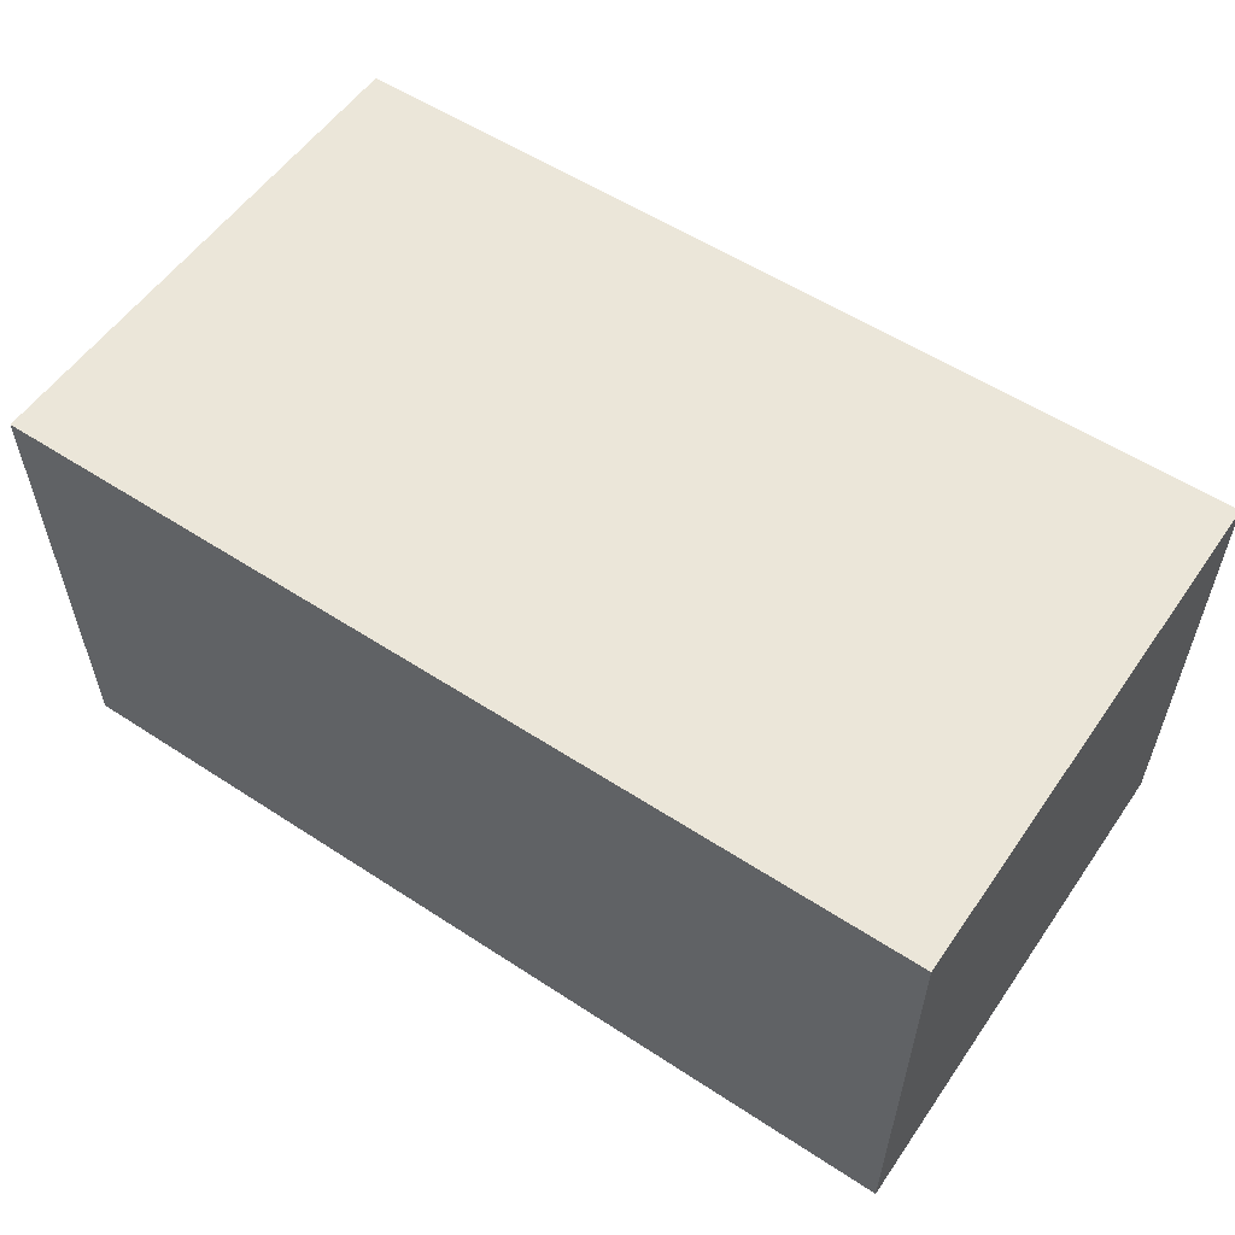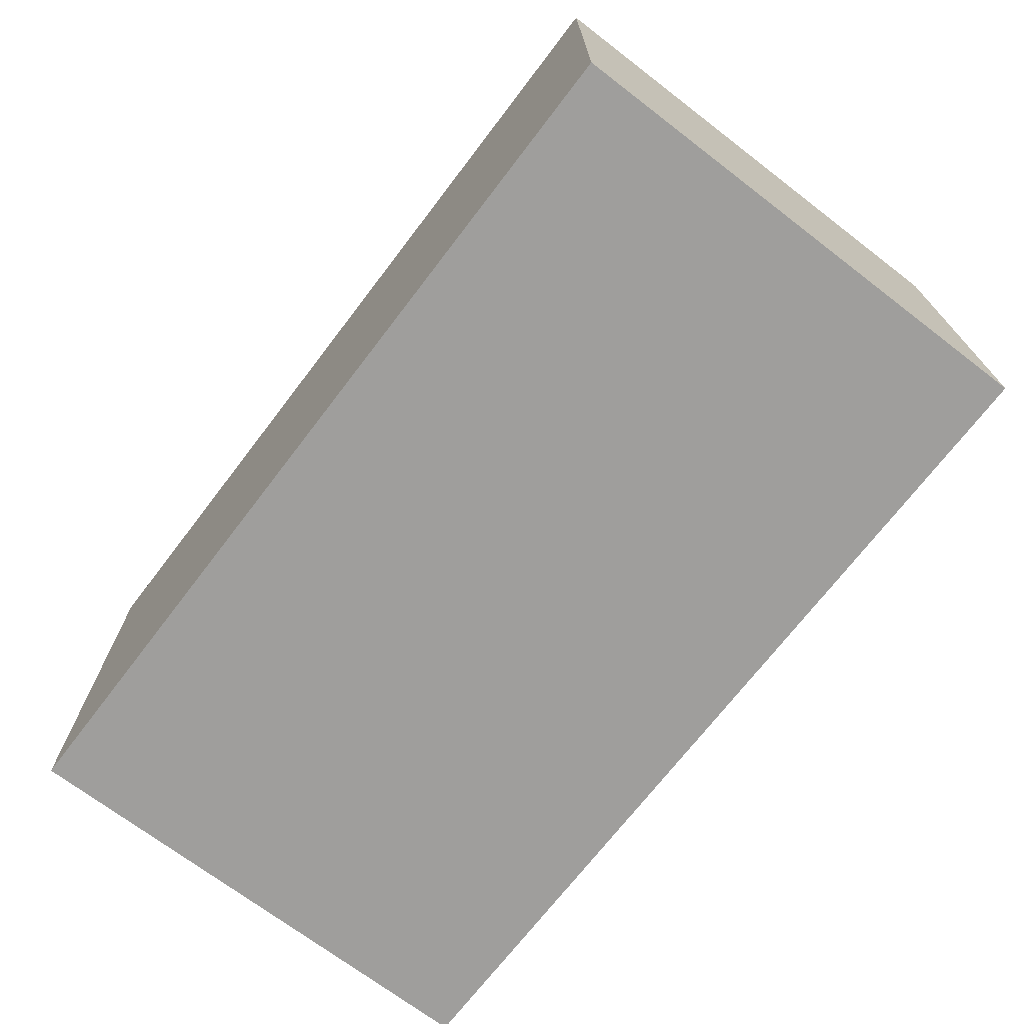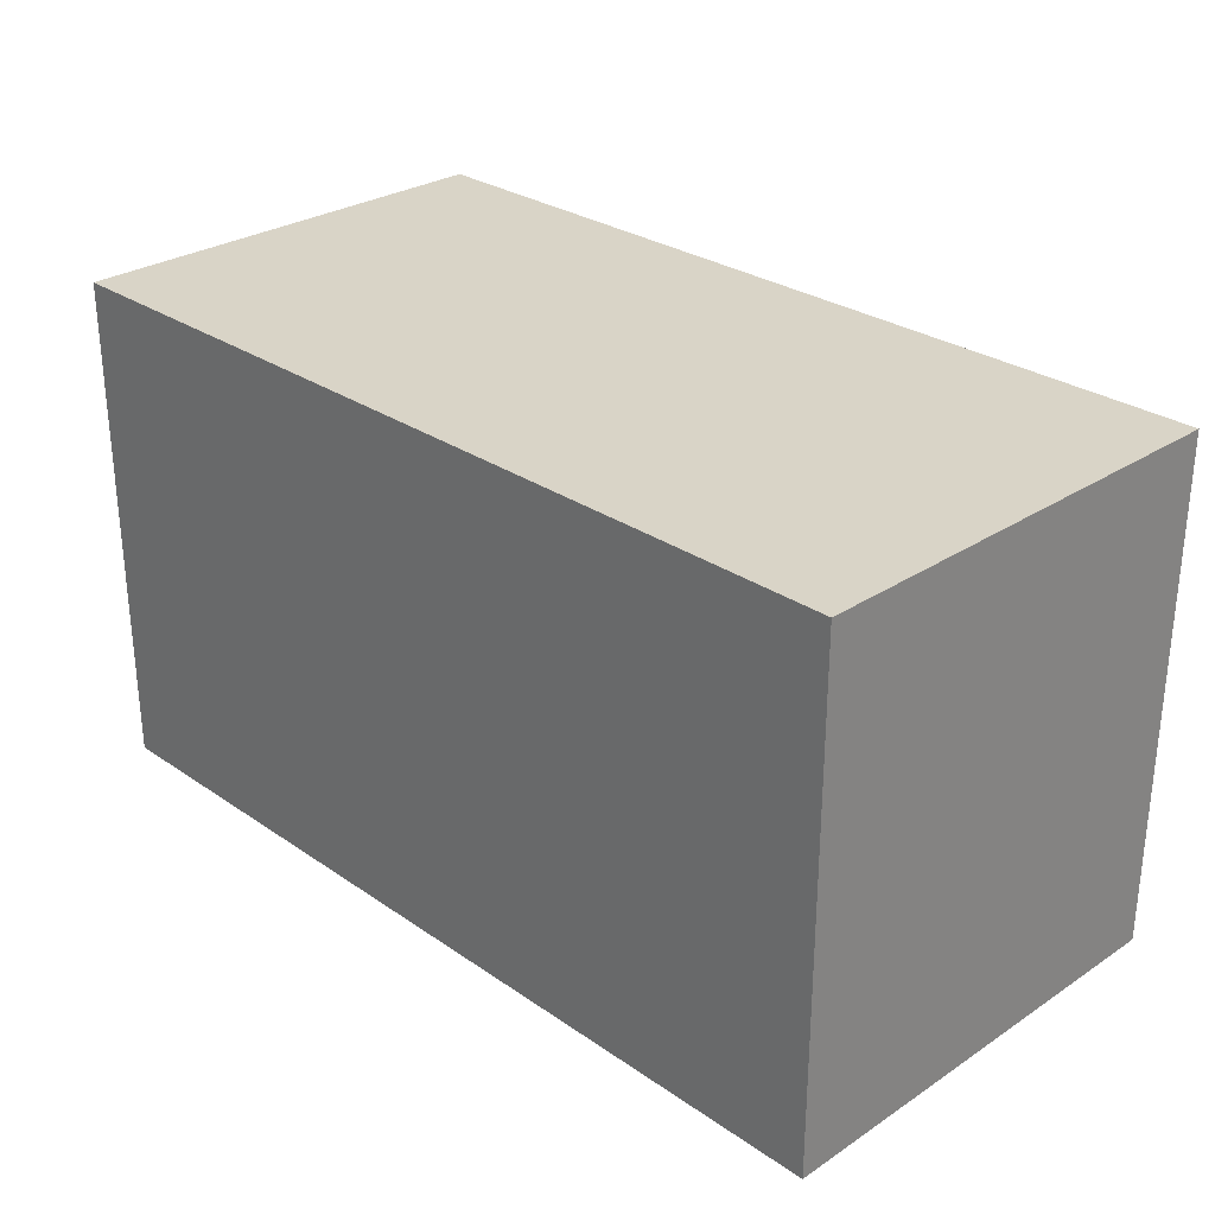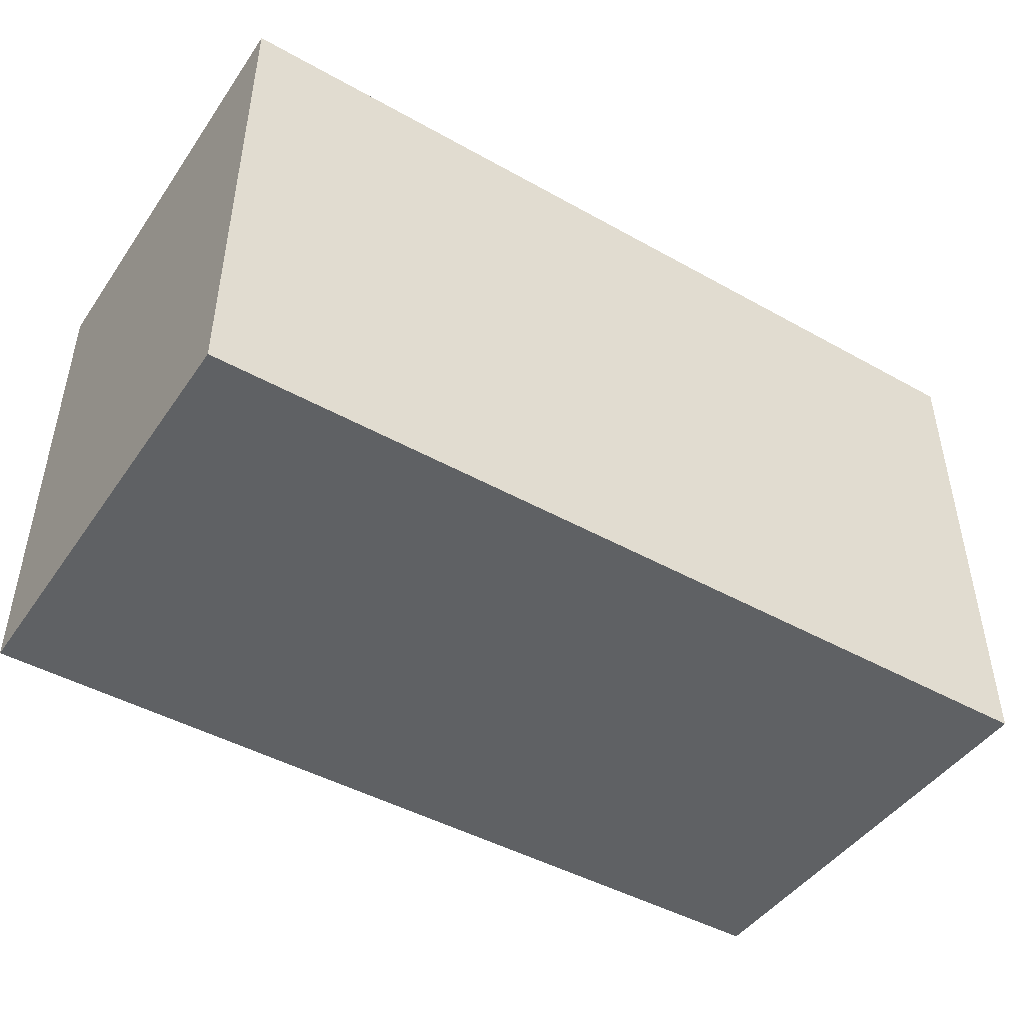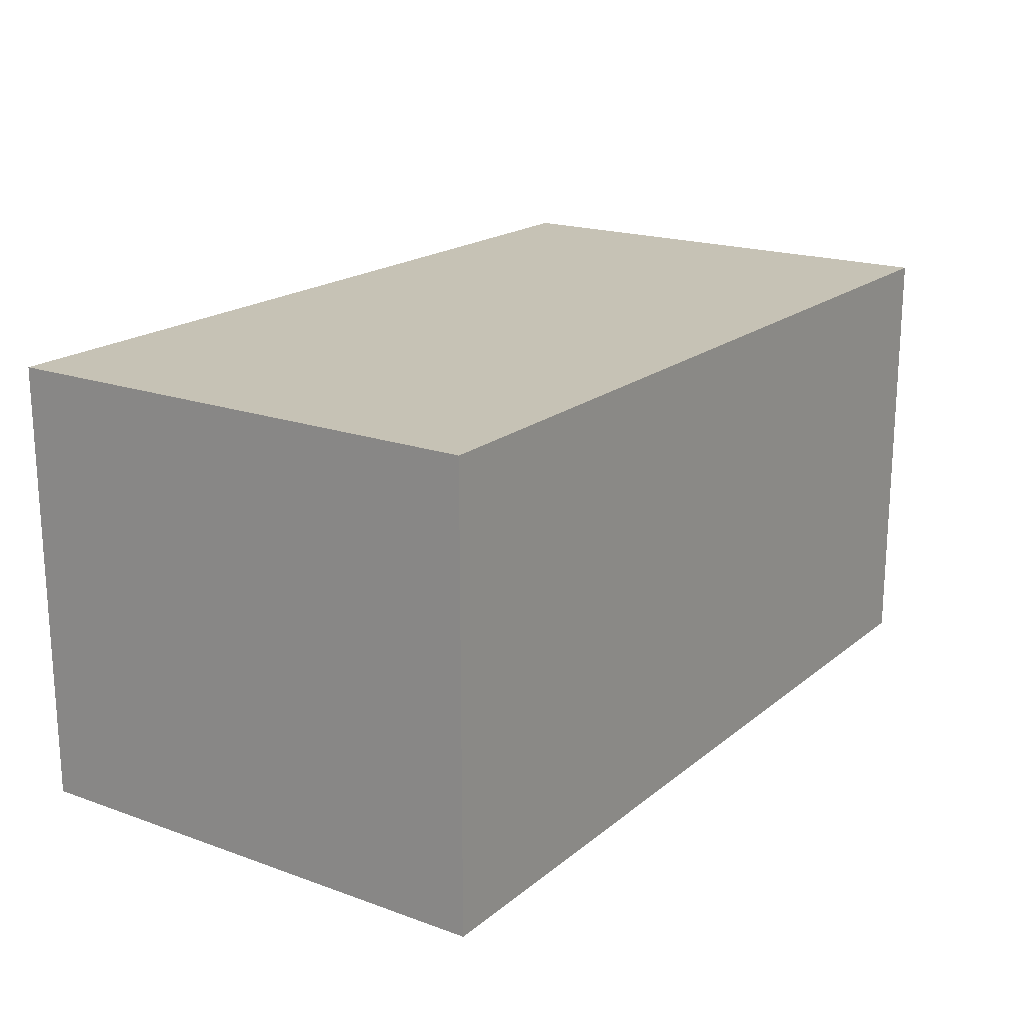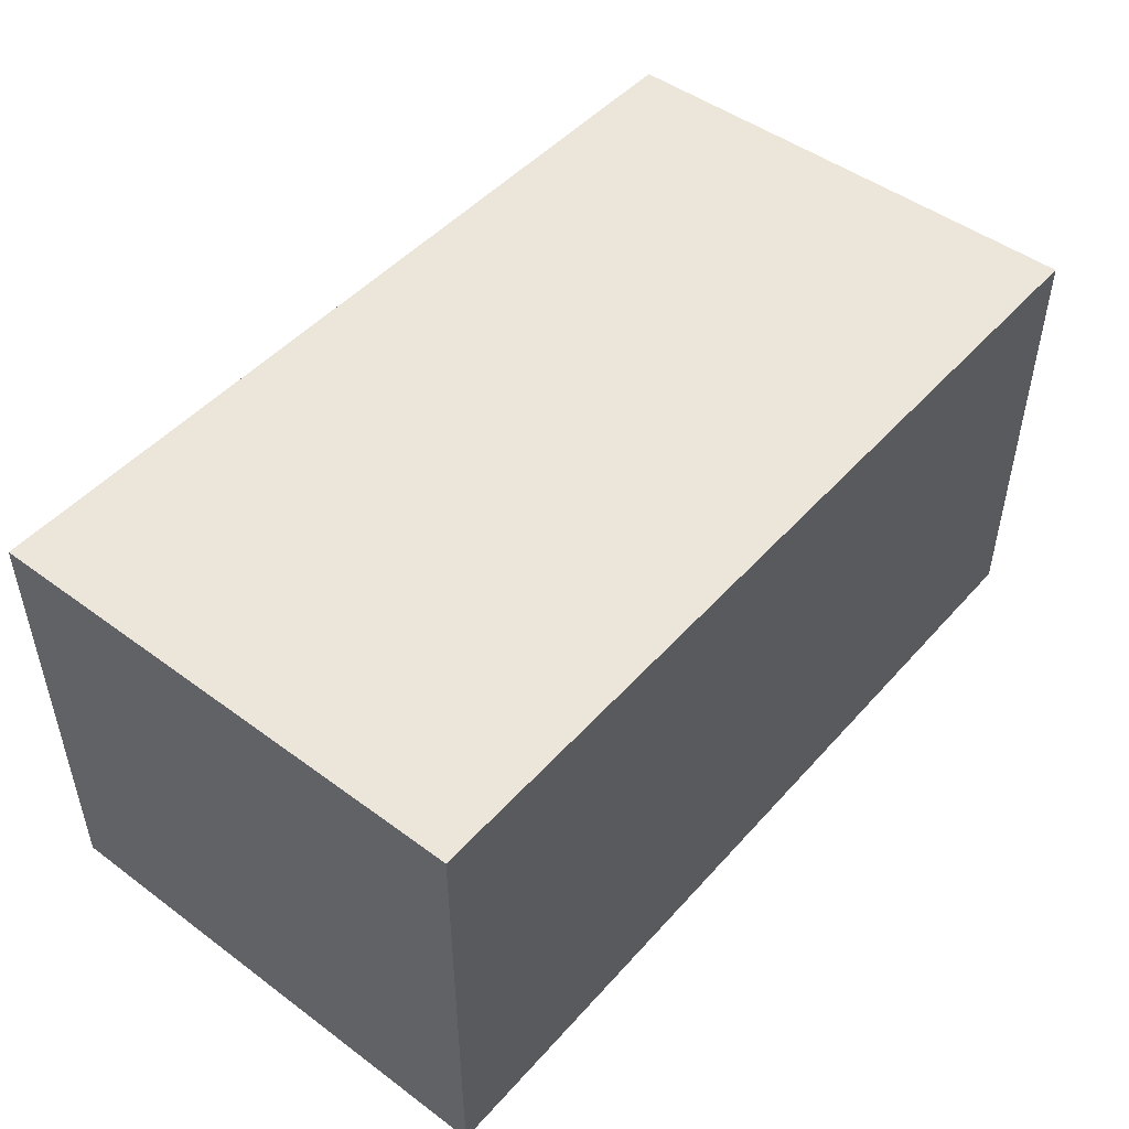
<metadata>
{"format":"obj","ext":"obj","renderer":"f3d","projection":"perspective","resolution":1024,"background":"white","views":[{"elev":56.0,"azim":-145.6,"up":"+Z"},{"elev":-70.9,"azim":-127.4,"up":"+Z"},{"elev":28.6,"azim":-134.4,"up":"+Y"},{"elev":-45.8,"azim":-32.7,"up":"+Y"},{"elev":18.9,"azim":124.2,"up":"+Z"},{"elev":48.3,"azim":-50.5,"up":"+Z"}]}
</metadata>
<code>
g torso
v 0.1 0.2281 -0.025
v 0.1 0.2281 -0.05
v 0.1 0.2 -0.05
v 0.1 0.2 -0.025
v 0.1 0.2562 -0.025
v 0.1 0.2562 -0.05
v 0.1 0.2844 -0.025
v 0.1 0.2844 -0.05
v 0.1 0.2281 0
v 0.1 0.2 0
v 0.1 0.2281 0.025
v 0.1 0.2 0.025
v 0.1 0.2281 0.05
v 0.1 0.2 0.05
v 0.1 0.2844 0
v 0.1 0.2562 0
v 0.1 0.2844 0.025
v 0.1 0.2562 0.025
v 0.1 0.2844 0.05
v 0.1 0.2562 0.05
v -0.075 0.2281 0.05
v -0.075 0.2 0.05
v -0.1 0.2 0.05
v -0.1 0.2281 0.05
v -0.075 0.2562 0.05
v -0.1 0.2562 0.05
v -0.075 0.2844 0.05
v -0.1 0.2844 0.05
v -0.05 0.2281 0.05
v -0.05 0.2 0.05
v -0.025 0.2281 0.05
v -0.025 0.2 0.05
v 0 0.2281 0.05
v 0 0.2 0.05
v 0.025 0.2281 0.05
v 0.025 0.2 0.05
v 0.05 0.2281 0.05
v 0.05 0.2 0.05
v 0.075 0.2281 0.05
v 0.075 0.2 0.05
v 0.1 0.2281 0.05
v 0.1 0.2 0.05
v 0.1 0.2562 0.05
v 0.075 0.2562 0.05
v 0.1 0.2844 0.05
v 0.075 0.2844 0.05
v 0.05 0.2562 0.05
v 0.05 0.2844 0.05
v 0.025 0.2562 0.05
v 0 0.2562 0.05
v -0.025 0.2562 0.05
v -0.05 0.2562 0.05
v -0.05 0.2844 0.05
v -0.075 0.2 0.025
v -0.1 0.2 0.025
v -0.1 0.2 0.05
v -0.075 0.2 0.05
v -0.075 0.2 0
v -0.1 0.2 0
v -0.075 0.2 -0.025
v -0.1 0.2 -0.025
v -0.075 0.2 -0.05
v -0.1 0.2 -0.05
v -0.05 0.2 0.025
v -0.05 0.2 0.05
v -0.025 0.2 0.025
v -0.025 0.2 0.05
v 0 0.2 0.025
v 0 0.2 0.05
v 0.025 0.2 0.025
v 0.025 0.2 0.05
v 0.05 0.2 0.025
v 0.05 0.2 0.05
v 0.075 0.2 0.025
v 0.075 0.2 0.05
v 0.1 0.2 0.025
v 0.1 0.2 0.05
v 0.1 0.2 0
v 0.075 0.2 0
v 0.1 0.2 -0.025
v 0.075 0.2 -0.025
v 0.1 0.2 -0.05
v 0.075 0.2 -0.05
v 0.05 0.2 -0.025
v 0.05 0.2 -0.05
v 0.025 0.2 -0.025
v 0.025 0.2 -0.05
v 0 0.2 -0.025
v 0 0.2 -0.05
v -0.025 0.2 -0.025
v -0.025 0.2 -0.05
v -0.05 0.2 -0.025
v -0.05 0.2 -0.05
v 0.05 0.2 0
v 0.025 0.2 0
v 0 0.2 0
v -0.025 0.2 0
v -0.05 0.2 0
v -0.075 0.2 -0.05
v -0.075 0.2281 -0.05
v -0.1 0.2281 -0.05
v -0.1 0.2 -0.05
v -0.1 0.2562 -0.05
v -0.075 0.2562 -0.05
v -0.1 0.2844 -0.05
v -0.075 0.2844 -0.05
v -0.05 0.2 -0.05
v -0.05 0.2281 -0.05
v -0.025 0.2 -0.05
v -0.025 0.2281 -0.05
v 0 0.2 -0.05
v 0 0.2281 -0.05
v 0.025 0.2 -0.05
v 0.025 0.2281 -0.05
v 0.05 0.2 -0.05
v 0.05 0.2281 -0.05
v 0.075 0.2 -0.05
v 0.075 0.2281 -0.05
v 0.1 0.2 -0.05
v 0.1 0.2281 -0.05
v 0.075 0.2562 -0.05
v 0.1 0.2562 -0.05
v 0.05 0.2562 -0.05
v 0.025 0.2562 -0.05
v 0 0.2562 -0.05
v -0.025 0.2562 -0.05
v -0.05 0.2562 -0.05
v 0.075 0.2844 -0.05
v 0.1 0.2844 -0.05
v 0.05 0.2844 -0.05
v 0.025 0.2844 -0.05
v 0 0.2844 -0.05
v -0.025 0.2844 -0.05
v -0.05 0.2844 -0.05
v -0.1 0.2 -0.025
v -0.1 0.2 -0.05
v -0.1 0.2281 -0.05
v -0.1 0.2281 -0.025
v -0.1 0.2562 -0.05
v -0.1 0.2562 -0.025
v -0.1 0.2844 -0.05
v -0.1 0.2844 -0.025
v -0.1 0.2 0
v -0.1 0.2281 0
v -0.1 0.2 0.025
v -0.1 0.2281 0.025
v -0.1 0.2 0.05
v -0.1 0.2281 0.05
v -0.1 0.2562 0.025
v -0.1 0.2562 0.05
v -0.1 0.2562 0
v -0.1 0.2844 0.025
v -0.1 0.2844 0.05
v -0.1 0.2844 0
v 0.1 0.3125 -0.025
v 0.1 0.3125 -0.05
v 0.1 0.3125 0
v 0.1 0.3125 0.025
v 0.1 0.3125 0.05
v -0.075 0.3125 -0.05
v -0.1 0.3125 -0.05
v -0.05 0.3125 -0.05
v -0.025 0.3125 -0.05
v 0 0.3125 -0.05
v 0.025 0.3125 -0.05
v 0.05 0.3125 -0.05
v 0.075 0.3125 -0.05
v 0.1 0.3125 -0.05
v -0.1 0.3125 -0.05
v -0.1 0.3125 -0.025
v -0.1 0.3125 0
v -0.1 0.3125 0.025
v -0.1 0.3125 0.05
v -0.075 0.3125 0.05
v -0.1 0.3125 0.05
v -0.05 0.3125 0.05
v 0.1 0.3125 0.05
v 0.075 0.3125 0.05
v 0.05 0.3125 0.05
v 0.025 0.3125 0.05
v 0.025 0.2844 0.05
v 0 0.2844 0.05
v 0 0.3125 0.05
v -0.025 0.2844 0.05
v -0.025 0.3125 0.05
v -0.1 0.3125 -0.025
v -0.1 0.3125 -0.05
v -0.075 0.3125 -0.05
v -0.05 0.3125 -0.05
v -0.025 0.3125 -0.05
v 0 0.3125 -0.05
v 0.025 0.3125 -0.05
v 0.05 0.3125 -0.05
v 0.075 0.3125 -0.05
v 0.1 0.3125 -0.05
v 0.1 0.3125 -0.025
v -0.1 0.3125 0
v 0.1 0.3125 0
v -0.1 0.3125 0.025
v 0.1 0.3125 0.025
v -0.1 0.3125 0.05
v 0.1 0.3125 0.05
v -0.075 0.3125 0.05
v -0.05 0.3125 0.05
v -0.025 0.3125 0.05
v 0 0.3125 0.05
v 0.025 0.3125 0.05
v 0.05 0.3125 0.05
v 0.075 0.3125 0.05
g torso_0
f 3 2 1
f 4 3 1
f 1 2 5
f 2 6 5
f 5 6 7
f 6 8 7
f 4 1 9
f 10 4 9
f 10 9 11
f 12 10 11
f 12 11 13
f 14 12 13
f 5 7 15
f 16 5 15
f 1 5 16
f 9 1 16
f 16 15 17
f 18 16 17
f 9 16 18
f 11 9 18
f 18 17 19
f 20 18 19
f 11 18 20
f 13 11 20
f 23 22 21
f 24 23 21
f 24 21 25
f 26 24 25
f 26 25 27
f 28 26 27
f 21 22 29
f 22 30 29
f 29 30 31
f 30 32 31
f 31 32 33
f 32 34 33
f 33 34 35
f 34 36 35
f 35 36 37
f 36 38 37
f 37 38 39
f 38 40 39
f 39 40 41
f 40 42 41
f 39 41 43
f 44 39 43
f 37 39 44
f 44 43 45
f 46 44 45
f 47 44 46
f 47 37 44
f 35 37 47
f 48 47 46
f 49 35 47
f 33 35 49
f 50 33 49
f 31 33 50
f 51 31 50
f 29 31 51
f 52 29 51
f 21 29 52
f 25 21 52
f 25 52 53
f 27 25 53
f 56 55 54
f 57 56 54
f 54 55 58
f 55 59 58
f 58 59 60
f 59 61 60
f 60 61 62
f 61 63 62
f 57 54 64
f 65 57 64
f 65 64 66
f 67 65 66
f 67 66 68
f 69 67 68
f 69 68 70
f 71 69 70
f 71 70 72
f 73 71 72
f 73 72 74
f 75 73 74
f 75 74 76
f 77 75 76
f 76 74 78
f 74 79 78
f 74 72 79
f 78 79 80
f 79 81 80
f 80 81 82
f 81 83 82
f 81 84 83
f 84 85 83
f 84 86 85
f 86 87 85
f 86 88 87
f 88 89 87
f 88 90 89
f 90 91 89
f 90 92 91
f 92 93 91
f 92 60 93
f 60 62 93
f 94 84 81
f 79 94 81
f 95 86 84
f 94 95 84
f 96 88 86
f 95 96 86
f 97 90 88
f 96 97 88
f 98 92 90
f 97 98 90
f 58 60 92
f 98 58 92
f 72 94 79
f 70 95 94
f 72 70 94
f 68 96 95
f 70 68 95
f 66 97 96
f 68 66 96
f 64 98 97
f 66 64 97
f 54 58 98
f 64 54 98
f 101 100 99
f 102 101 99
f 101 103 100
f 103 104 100
f 103 105 104
f 105 106 104
f 99 100 107
f 100 108 107
f 100 104 108
f 107 108 109
f 108 110 109
f 109 110 111
f 110 112 111
f 111 112 113
f 112 114 113
f 113 114 115
f 114 116 115
f 115 116 117
f 116 118 117
f 117 118 119
f 118 120 119
f 118 121 120
f 121 122 120
f 123 121 118
f 116 123 118
f 124 123 116
f 114 124 116
f 125 124 114
f 112 125 114
f 126 125 112
f 110 126 112
f 127 126 110
f 108 127 110
f 104 127 108
f 121 128 122
f 128 129 122
f 130 128 121
f 123 130 121
f 131 130 123
f 124 131 123
f 132 131 124
f 125 132 124
f 133 132 125
f 126 133 125
f 134 133 126
f 127 134 126
f 106 134 127
f 104 106 127
f 137 136 135
f 138 137 135
f 139 137 138
f 140 139 138
f 141 139 140
f 142 141 140
f 138 135 143
f 144 138 143
f 140 138 144
f 144 143 145
f 146 144 145
f 146 145 147
f 148 146 147
f 149 146 148
f 150 149 148
f 151 144 146
f 149 151 146
f 151 140 144
f 142 140 151
f 152 149 150
f 153 152 150
f 154 151 149
f 152 154 149
f 154 142 151
g torso_1
f 8 156 155
f 7 8 155
f 7 155 157
f 15 7 157
f 15 157 158
f 17 15 158
f 17 158 159
f 19 17 159
f 161 160 106
f 105 161 106
f 106 160 134
f 160 162 134
f 134 162 133
f 162 163 133
f 133 163 132
f 163 164 132
f 132 164 131
f 164 165 131
f 131 165 130
f 165 166 130
f 130 166 128
f 166 167 128
f 128 167 129
f 167 168 129
f 169 141 142
f 170 169 142
f 170 142 154
f 171 170 154
f 171 154 152
f 172 171 152
f 172 152 153
f 173 172 153
f 28 27 174
f 175 28 174
f 174 27 176
f 27 53 176
f 46 45 177
f 178 46 177
f 48 46 178
f 179 48 178
f 182 181 180
f 183 182 180
f 184 182 183
f 185 184 183
g torso_2
f 181 48 179
f 180 181 179
f 181 49 48
f 49 47 48
f 50 49 181
f 182 50 181
f 51 50 182
f 184 51 182
f 52 51 184
f 53 52 184
f 53 184 185
f 176 53 185
g torso_3
f 188 187 186
f 186 189 188
f 186 190 189
f 186 191 190
f 186 192 191
f 186 193 192
f 186 194 193
f 186 195 194
f 186 196 195
f 186 197 196
f 197 198 196
f 197 199 198
f 199 200 198
f 199 201 200
f 201 202 200
f 201 203 202
f 203 204 202
f 204 205 202
f 205 206 202
f 206 207 202
f 207 208 202
f 208 209 202

</code>
